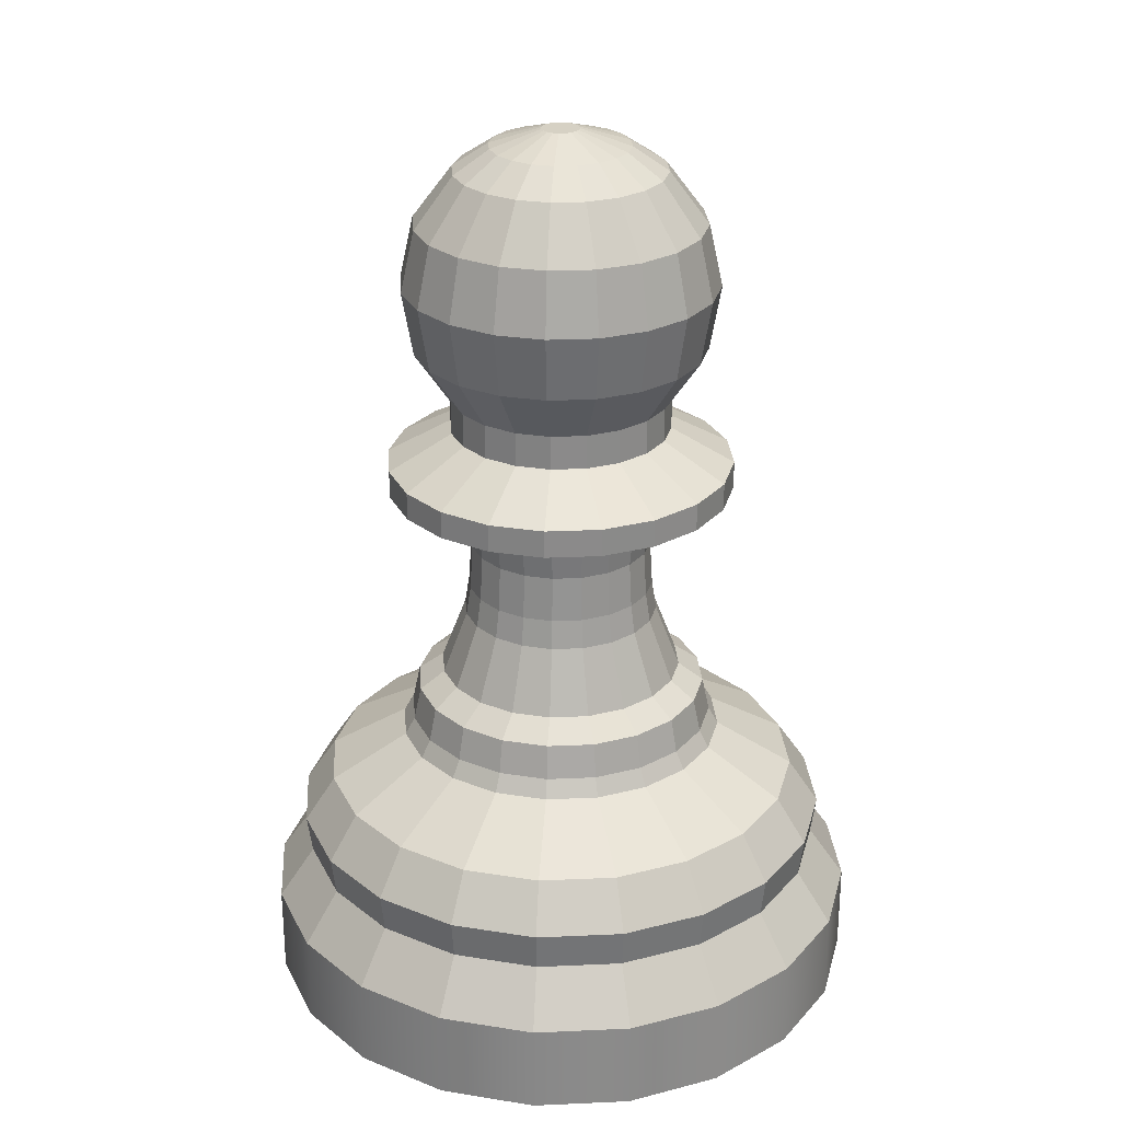
<metadata>
{"format":"obj","ext":"obj","renderer":"f3d","projection":"perspective","resolution":1024,"background":"white","views":[{"elev":26.7,"azim":77.0,"up":"+Y"}]}
</metadata>
<code>
g default
v 0.482 -0.000331 -0.1566
v 0.41 -0.000331 -0.2979
v 0.2979 -0.000331 -0.41
v 0.1566 -0.000331 -0.482
v 0 -0.000331 -0.5068
v -0.1566 -0.000331 -0.482
v -0.2979 -0.000331 -0.41
v -0.41 -0.000331 -0.2979
v -0.482 -0.000331 -0.1566
v -0.5068 -0.000331 0
v -0.482 -0.000331 0.1566
v -0.41 -0.000331 0.2979
v -0.2979 -0.000331 0.41
v -0.1566 -0.000331 0.482
v -0 -0.000331 0.5068
v 0.1566 -0.000331 0.482
v 0.2979 -0.000331 0.41
v 0.41 -0.000331 0.2979
v 0.482 -0.000331 0.1566
v 0.5068 -0.000331 0
v 0.482 0.1492 -0.1566
v 0.41 0.1492 -0.2979
v 0.2979 0.1492 -0.41
v 0.1566 0.1492 -0.482
v 0 0.1492 -0.5068
v -0.1566 0.1492 -0.482
v -0.2979 0.1492 -0.41
v -0.41 0.1492 -0.2979
v -0.482 0.1492 -0.1566
v -0.5068 0.1492 0
v -0.482 0.1492 0.1566
v -0.41 0.1492 0.2979
v -0.2979 0.1492 0.41
v -0.1566 0.1492 0.482
v -0 0.1492 0.5068
v 0.1566 0.1492 0.482
v 0.2979 0.1492 0.41
v 0.41 0.1492 0.2979
v 0.482 0.1492 0.1566
v 0.5068 0.1492 0
v 0.4464 0.2356 -0
v 0.4245 0.2356 -0.1379
v 0.3611 0.2356 -0.2624
v 0.2624 0.2356 -0.3611
v 0.1379 0.2356 -0.4245
v -0 0.2356 -0.4464
v -0.1379 0.2356 -0.4245
v -0.2624 0.2356 -0.3611
v -0.3611 0.2356 -0.2624
v -0.4245 0.2356 -0.1379
v -0.4464 0.2356 -0
v -0.4245 0.2356 0.1379
v -0.3611 0.2356 0.2624
v -0.2624 0.2356 0.3611
v -0.1379 0.2356 0.4245
v -0 0.2356 0.4464
v 0.1379 0.2356 0.4245
v 0.2624 0.2356 0.3611
v 0.3611 0.2356 0.2624
v 0.4245 0.2356 0.1379
v 0.4549 0.2999 -0
v 0.4326 0.2999 -0.1406
v 0.368 0.2999 -0.2674
v 0.2674 0.2999 -0.368
v 0.1406 0.2999 -0.4326
v -0 0.2999 -0.4549
v -0.1406 0.2999 -0.4326
v -0.2674 0.2999 -0.368
v -0.368 0.2999 -0.2674
v -0.4326 0.2999 -0.1406
v -0.4549 0.2999 -0
v -0.4326 0.2999 0.1406
v -0.368 0.2999 0.2674
v -0.2674 0.2999 0.368
v -0.1406 0.2999 0.4326
v -0 0.2999 0.4549
v 0.1406 0.2999 0.4326
v 0.2674 0.2999 0.368
v 0.368 0.2999 0.2674
v 0.4326 0.2999 0.1406
v 0.4037 0.3753 -0
v 0.384 0.3753 -0.1248
v 0.3266 0.3753 -0.2373
v 0.2373 0.3753 -0.3266
v 0.1248 0.3753 -0.384
v -0 0.3753 -0.4037
v -0.1248 0.3753 -0.384
v -0.2373 0.3753 -0.3266
v -0.3266 0.3753 -0.2373
v -0.384 0.3753 -0.1248
v -0.4037 0.3753 -0
v -0.384 0.3753 0.1248
v -0.3266 0.3753 0.2373
v -0.2373 0.3753 0.3266
v -0.1248 0.3753 0.384
v -0 0.3753 0.4037
v 0.1248 0.3753 0.384
v 0.2373 0.3753 0.3266
v 0.3266 0.3753 0.2373
v 0.384 0.3753 0.1248
v 0.2751 0.4487 -0
v 0.2616 0.4487 -0.08501
v 0.2226 0.4487 -0.1617
v 0.1617 0.4487 -0.2226
v 0.08501 0.4487 -0.2616
v -0 0.4487 -0.2751
v -0.08501 0.4487 -0.2616
v -0.1617 0.4487 -0.2226
v -0.2226 0.4487 -0.1617
v -0.2616 0.4487 -0.08501
v -0.2751 0.4487 -0
v -0.2616 0.4487 0.08501
v -0.2226 0.4487 0.1617
v -0.1617 0.4487 0.2226
v -0.08501 0.4487 0.2616
v -0 0.4487 0.2751
v 0.08501 0.4487 0.2616
v 0.1617 0.4487 0.2226
v 0.2226 0.4487 0.1617
v 0.2616 0.4487 0.08501
v 0.2588 0.4778 -0
v 0.2461 0.4778 -0.07996
v 0.2093 0.4778 -0.1521
v 0.1521 0.4778 -0.2093
v 0.07996 0.4778 -0.2461
v -0 0.4778 -0.2588
v -0.07996 0.4778 -0.2461
v -0.1521 0.4778 -0.2093
v -0.2093 0.4778 -0.1521
v -0.2461 0.4778 -0.07996
v -0.2588 0.4778 -0
v -0.2461 0.4778 0.07996
v -0.2093 0.4778 0.1521
v -0.1521 0.4778 0.2093
v -0.07996 0.4778 0.2461
v -0 0.4778 0.2588
v 0.07996 0.4778 0.2461
v 0.1521 0.4778 0.2093
v 0.2093 0.4778 0.1521
v 0.2461 0.4778 0.07996
v 0.2467 0.5341 -0
v 0.2346 0.5341 -0.07623
v 0.1996 0.5341 -0.145
v 0.145 0.5341 -0.1996
v 0.07623 0.5341 -0.2346
v -0 0.5341 -0.2467
v -0.07623 0.5341 -0.2346
v -0.145 0.5341 -0.1996
v -0.1996 0.5341 -0.145
v -0.2346 0.5341 -0.07623
v -0.2467 0.5341 -0
v -0.2346 0.5341 0.07623
v -0.1996 0.5341 0.145
v -0.145 0.5341 0.1996
v -0.07623 0.5341 0.2346
v -0 0.5341 0.2467
v 0.07623 0.5341 0.2346
v 0.145 0.5341 0.1996
v 0.1996 0.5341 0.145
v 0.2346 0.5341 0.07623
v 0.2048 0.5642 -0
v 0.1947 0.5642 -0.06327
v 0.1656 0.5642 -0.1204
v 0.1204 0.5642 -0.1656
v 0.06327 0.5642 -0.1947
v -0 0.5642 -0.2048
v -0.06327 0.5642 -0.1947
v -0.1204 0.5642 -0.1656
v -0.1656 0.5642 -0.1204
v -0.1947 0.5642 -0.06327
v -0.2048 0.5642 -0
v -0.1947 0.5642 0.06327
v -0.1656 0.5642 0.1203
v -0.1204 0.5642 0.1656
v -0.06327 0.5642 0.1947
v -0 0.5642 0.2048
v 0.06327 0.5642 0.1947
v 0.1203 0.5642 0.1656
v 0.1656 0.5642 0.1203
v 0.1947 0.5642 0.06327
v 0.1638 0.6708 -0
v 0.1558 0.6708 -0.05062
v 0.1325 0.6708 -0.09627
v 0.09627 0.6708 -0.1325
v 0.05062 0.6708 -0.1558
v -0 0.6708 -0.1638
v -0.05062 0.6708 -0.1558
v -0.09627 0.6708 -0.1325
v -0.1325 0.6708 -0.09627
v -0.1558 0.6708 -0.05062
v -0.1638 0.6708 -0
v -0.1558 0.6708 0.05062
v -0.1325 0.6708 0.09627
v -0.09627 0.6708 0.1325
v -0.05062 0.6708 0.1558
v -0 0.6708 0.1638
v 0.05062 0.6708 0.1558
v 0.09627 0.6708 0.1325
v 0.1325 0.6708 0.09627
v 0.1558 0.6708 0.05062
v 0.1562 0.7194 -0
v 0.1486 0.7194 -0.04827
v 0.1264 0.7194 -0.09182
v 0.09182 0.7194 -0.1264
v 0.04827 0.7194 -0.1486
v -0 0.7194 -0.1562
v -0.04827 0.7194 -0.1486
v -0.09182 0.7194 -0.1264
v -0.1264 0.7194 -0.09182
v -0.1486 0.7194 -0.04827
v -0.1562 0.7194 -0
v -0.1486 0.7194 0.04827
v -0.1264 0.7194 0.09182
v -0.09182 0.7194 0.1264
v -0.04827 0.7194 0.1486
v -0 0.7194 0.1562
v 0.04827 0.7194 0.1486
v 0.09182 0.7194 0.1264
v 0.1264 0.7194 0.09182
v 0.1486 0.7194 0.04827
v 0.1517 0.7952 -0
v 0.1442 0.7952 -0.04686
v 0.1227 0.7952 -0.08914
v 0.08914 0.7952 -0.1227
v 0.04686 0.7952 -0.1442
v -0 0.7952 -0.1517
v -0.04686 0.7952 -0.1442
v -0.08914 0.7952 -0.1227
v -0.1227 0.7952 -0.08914
v -0.1442 0.7952 -0.04686
v -0.1517 0.7952 -0
v -0.1442 0.7952 0.04686
v -0.1227 0.7952 0.08914
v -0.08914 0.7952 0.1227
v -0.04686 0.7952 0.1442
v -0 0.7952 0.1517
v 0.04686 0.7952 0.1442
v 0.08914 0.7952 0.1227
v 0.1227 0.7952 0.08914
v 0.1442 0.7952 0.04686
v 0.1567 0.8424 -0
v 0.149 0.8424 -0.04843
v 0.1268 0.8424 -0.09211
v 0.09211 0.8424 -0.1268
v 0.04843 0.8424 -0.149
v -0 0.8424 -0.1567
v -0.04843 0.8424 -0.149
v -0.09211 0.8424 -0.1268
v -0.1268 0.8424 -0.09211
v -0.149 0.8424 -0.04843
v -0.1567 0.8424 -0
v -0.149 0.8424 0.04843
v -0.1268 0.8424 0.09211
v -0.09211 0.8424 0.1268
v -0.04843 0.8424 0.149
v -0 0.8424 0.1567
v 0.04843 0.8424 0.149
v 0.09211 0.8424 0.1268
v 0.1268 0.8424 0.09211
v 0.149 0.8424 0.04843
v 0.18 0.8674 -0
v 0.1712 0.8674 -0.05561
v 0.1456 0.8674 -0.1058
v 0.1058 0.8674 -0.1456
v 0.05561 0.8674 -0.1712
v -0 0.8674 -0.18
v -0.05561 0.8674 -0.1712
v -0.1058 0.8674 -0.1456
v -0.1456 0.8674 -0.1058
v -0.1712 0.8674 -0.05561
v -0.18 0.8674 -0
v -0.1712 0.8674 0.05561
v -0.1456 0.8674 0.1058
v -0.1058 0.8674 0.1456
v -0.05561 0.8674 0.1712
v -0 0.8674 0.18
v 0.05561 0.8674 0.1712
v 0.1058 0.8674 0.1456
v 0.1456 0.8674 0.1058
v 0.1712 0.8674 0.05561
v 0.2882 0.9018 -0
v 0.2741 0.9018 -0.08905
v 0.2331 0.9018 -0.1694
v 0.1694 0.9018 -0.2331
v 0.08905 0.9018 -0.2741
v -0 0.9018 -0.2882
v -0.08905 0.9018 -0.2741
v -0.1694 0.9018 -0.2331
v -0.2331 0.9018 -0.1694
v -0.2741 0.9018 -0.08905
v -0.2882 0.9018 -0
v -0.2741 0.9018 0.08905
v -0.2331 0.9018 0.1694
v -0.1694 0.9018 0.2331
v -0.08905 0.9018 0.2741
v -0 0.9018 0.2882
v 0.08905 0.9018 0.2741
v 0.1694 0.9018 0.2331
v 0.2331 0.9018 0.1694
v 0.2741 0.9018 0.08905
v 0.2882 0.9475 -0
v 0.2741 0.9475 -0.08905
v 0.2331 0.9475 -0.1694
v 0.1694 0.9475 -0.2331
v 0.08905 0.9475 -0.2741
v -0 0.9475 -0.2882
v -0.08905 0.9475 -0.2741
v -0.1694 0.9475 -0.2331
v -0.2331 0.9475 -0.1694
v -0.2741 0.9475 -0.08905
v -0.2882 0.9475 -0
v -0.2741 0.9475 0.08905
v -0.2331 0.9475 0.1694
v -0.1694 0.9475 0.2331
v -0.08905 0.9475 0.2741
v -0 0.9475 0.2882
v 0.08905 0.9475 0.2741
v 0.1694 0.9475 0.2331
v 0.2331 0.9475 0.1694
v 0.2741 0.9475 0.08905
v 0.2518 0.9676 -0
v 0.2395 0.9676 -0.0778
v 0.2037 0.9676 -0.148
v 0.148 0.9676 -0.2037
v 0.0778 0.9676 -0.2395
v -0 0.9676 -0.2518
v -0.0778 0.9676 -0.2395
v -0.148 0.9676 -0.2037
v -0.2037 0.9676 -0.148
v -0.2395 0.9676 -0.0778
v -0.2518 0.9676 -0
v -0.2395 0.9676 0.0778
v -0.2037 0.9676 0.148
v -0.148 0.9676 0.2037
v -0.0778 0.9676 0.2395
v -0 0.9676 0.2518
v 0.0778 0.9676 0.2395
v 0.148 0.9676 0.2037
v 0.2037 0.9676 0.148
v 0.2395 0.9676 0.0778
v 0.183 1.005 -0
v 0.1741 1.005 -0.05655
v 0.1481 1.005 -0.1076
v 0.1076 1.005 -0.1481
v 0.05655 1.005 -0.1741
v -0 1.005 -0.183
v -0.05655 1.005 -0.1741
v -0.1076 1.005 -0.1481
v -0.1481 1.005 -0.1076
v -0.1741 1.005 -0.05655
v -0.183 1.005 -0
v -0.1741 1.005 0.05655
v -0.1481 1.005 0.1076
v -0.1076 1.005 0.1481
v -0.05655 1.005 0.1741
v -0 1.005 0.183
v 0.05655 1.005 0.1741
v 0.1076 1.005 0.1481
v 0.1481 1.005 0.1076
v 0.1741 1.005 0.05655
v 0.183 1.062 -0
v 0.1741 1.062 -0.05655
v 0.1481 1.062 -0.1076
v 0.1076 1.062 -0.1481
v 0.05655 1.062 -0.1741
v -0 1.062 -0.183
v -0.05655 1.062 -0.1741
v -0.1076 1.062 -0.1481
v -0.1481 1.062 -0.1076
v -0.1741 1.062 -0.05655
v -0.183 1.062 -0
v -0.1741 1.062 0.05655
v -0.1481 1.062 0.1076
v -0.1076 1.062 0.1481
v -0.05655 1.062 0.1741
v -0 1.062 0.183
v 0.05655 1.062 0.1741
v 0.1076 1.062 0.1481
v 0.1481 1.062 0.1076
v 0.1741 1.062 0.05655
v 0.2412 1.148 -0
v 0.2294 1.148 -0.07452
v 0.1951 1.148 -0.1418
v 0.1418 1.148 -0.1951
v 0.07452 1.148 -0.2294
v -0 1.148 -0.2412
v -0.07452 1.148 -0.2294
v -0.1418 1.148 -0.1951
v -0.1951 1.148 -0.1418
v -0.2294 1.148 -0.07452
v -0.2412 1.148 -0
v -0.2294 1.148 0.07452
v -0.1951 1.148 0.1418
v -0.1418 1.148 0.1951
v -0.07452 1.148 0.2294
v -0 1.148 0.2412
v 0.07452 1.148 0.2294
v 0.1418 1.148 0.1951
v 0.1951 1.148 0.1418
v 0.2294 1.148 0.07452
v 0.2594 1.254 -0
v 0.2467 1.254 -0.08015
v 0.2098 1.254 -0.1525
v 0.1525 1.254 -0.2098
v 0.08015 1.254 -0.2467
v -0 1.254 -0.2594
v -0.08015 1.254 -0.2467
v -0.1525 1.254 -0.2098
v -0.2098 1.254 -0.1525
v -0.2467 1.254 -0.08015
v -0.2594 1.254 -0
v -0.2467 1.254 0.08015
v -0.2098 1.254 0.1525
v -0.1525 1.254 0.2098
v -0.08015 1.254 0.2467
v -0 1.254 0.2594
v 0.08015 1.254 0.2467
v 0.1525 1.254 0.2098
v 0.2098 1.254 0.1525
v 0.2467 1.254 0.08015
v 0.2366 1.356 -0
v 0.225 1.356 -0.07312
v 0.1914 1.356 -0.1391
v 0.1391 1.356 -0.1914
v 0.07312 1.356 -0.225
v -0 1.356 -0.2366
v -0.07312 1.356 -0.225
v -0.1391 1.356 -0.1914
v -0.1914 1.356 -0.1391
v -0.225 1.356 -0.07312
v -0.2366 1.356 -0
v -0.225 1.356 0.07312
v -0.1914 1.356 0.1391
v -0.1391 1.356 0.1914
v -0.07312 1.356 0.225
v -0 1.356 0.2366
v 0.07312 1.356 0.225
v 0.1391 1.356 0.1914
v 0.1914 1.356 0.1391
v 0.225 1.356 0.07312
v 0.1724 1.441 -0
v 0.164 1.441 -0.05327
v 0.1395 1.441 -0.1013
v 0.1013 1.441 -0.1395
v 0.05327 1.441 -0.164
v -0 1.441 -0.1724
v -0.05327 1.441 -0.164
v -0.1013 1.441 -0.1395
v -0.1395 1.441 -0.1013
v -0.164 1.441 -0.05327
v -0.1724 1.441 -0
v -0.164 1.441 0.05327
v -0.1395 1.441 0.1013
v -0.1013 1.441 0.1395
v -0.05327 1.441 0.164
v -0 1.441 0.1724
v 0.05327 1.441 0.164
v 0.1013 1.441 0.1395
v 0.1395 1.441 0.1013
v 0.164 1.441 0.05327
v 0.1137 1.48 -0
v 0.1082 1.48 -0.03515
v 0.09201 1.48 -0.06685
v 0.06685 1.48 -0.09201
v 0.03515 1.48 -0.1082
v -0 1.48 -0.1137
v -0.03515 1.48 -0.1082
v -0.06685 1.48 -0.09201
v -0.09201 1.48 -0.06685
v -0.1082 1.48 -0.03515
v -0.1137 1.48 -0
v -0.1082 1.48 0.03515
v -0.09201 1.48 0.06685
v -0.06685 1.48 0.09201
v -0.03515 1.48 0.1082
v -0 1.48 0.1137
v 0.03515 1.48 0.1082
v 0.06685 1.48 0.09201
v 0.09201 1.48 0.06685
v 0.1082 1.48 0.03515
v 0.0308 1.506 -0
v 0.02929 1.506 -0.009518
v 0.02492 1.506 -0.0181
v 0.0181 1.506 -0.02492
v 0.009518 1.506 -0.02929
v -0 1.506 -0.0308
v -0.009518 1.506 -0.02929
v -0.0181 1.506 -0.02492
v -0.02492 1.506 -0.0181
v -0.02929 1.506 -0.009518
v -0.0308 1.506 -0
v -0.02929 1.506 0.009518
v -0.02492 1.506 0.0181
v -0.0181 1.506 0.02492
v -0.009518 1.506 0.02929
v -0 1.506 0.0308
v 0.009518 1.506 0.02929
v 0.0181 1.506 0.02492
v 0.02492 1.506 0.0181
v 0.02929 1.506 0.009518
g pawn_character
f 1 2 22 21
f 2 3 23 22
f 3 4 24 23
f 4 5 25 24
f 5 6 26 25
f 6 7 27 26
f 7 8 28 27
f 8 9 29 28
f 9 10 30 29
f 10 11 31 30
f 11 12 32 31
f 12 13 33 32
f 13 14 34 33
f 14 15 35 34
f 15 16 36 35
f 16 17 37 36
f 17 18 38 37
f 18 19 39 38
f 19 20 40 39
f 20 1 21 40
f 19 18 17 16 15 14 13 12 11 10 9 8 7 6 5 4 3 2 1 20
f 481 482 483 484 485 486 487 488 489 490 491 492 493 494 495 496 497 498 499 500
f 40 21 42 41
f 21 22 43 42
f 22 23 44 43
f 23 24 45 44
f 24 25 46 45
f 25 26 47 46
f 26 27 48 47
f 27 28 49 48
f 28 29 50 49
f 29 30 51 50
f 30 31 52 51
f 31 32 53 52
f 32 33 54 53
f 33 34 55 54
f 34 35 56 55
f 35 36 57 56
f 36 37 58 57
f 37 38 59 58
f 38 39 60 59
f 39 40 41 60
f 41 42 62 61
f 42 43 63 62
f 43 44 64 63
f 44 45 65 64
f 45 46 66 65
f 46 47 67 66
f 47 48 68 67
f 48 49 69 68
f 49 50 70 69
f 50 51 71 70
f 51 52 72 71
f 52 53 73 72
f 53 54 74 73
f 54 55 75 74
f 55 56 76 75
f 56 57 77 76
f 57 58 78 77
f 58 59 79 78
f 59 60 80 79
f 60 41 61 80
f 61 62 82 81
f 62 63 83 82
f 63 64 84 83
f 64 65 85 84
f 65 66 86 85
f 66 67 87 86
f 67 68 88 87
f 68 69 89 88
f 69 70 90 89
f 70 71 91 90
f 71 72 92 91
f 72 73 93 92
f 73 74 94 93
f 74 75 95 94
f 75 76 96 95
f 76 77 97 96
f 77 78 98 97
f 78 79 99 98
f 79 80 100 99
f 80 61 81 100
f 81 82 102 101
f 82 83 103 102
f 83 84 104 103
f 84 85 105 104
f 85 86 106 105
f 86 87 107 106
f 87 88 108 107
f 88 89 109 108
f 89 90 110 109
f 90 91 111 110
f 91 92 112 111
f 92 93 113 112
f 93 94 114 113
f 94 95 115 114
f 95 96 116 115
f 96 97 117 116
f 97 98 118 117
f 98 99 119 118
f 99 100 120 119
f 100 81 101 120
f 101 102 122 121
f 102 103 123 122
f 103 104 124 123
f 104 105 125 124
f 105 106 126 125
f 106 107 127 126
f 107 108 128 127
f 108 109 129 128
f 109 110 130 129
f 110 111 131 130
f 111 112 132 131
f 112 113 133 132
f 113 114 134 133
f 114 115 135 134
f 115 116 136 135
f 116 117 137 136
f 117 118 138 137
f 118 119 139 138
f 119 120 140 139
f 120 101 121 140
f 121 122 142 141
f 122 123 143 142
f 123 124 144 143
f 124 125 145 144
f 125 126 146 145
f 126 127 147 146
f 127 128 148 147
f 128 129 149 148
f 129 130 150 149
f 130 131 151 150
f 131 132 152 151
f 132 133 153 152
f 133 134 154 153
f 134 135 155 154
f 135 136 156 155
f 136 137 157 156
f 137 138 158 157
f 138 139 159 158
f 139 140 160 159
f 140 121 141 160
f 141 142 162 161
f 142 143 163 162
f 143 144 164 163
f 144 145 165 164
f 145 146 166 165
f 146 147 167 166
f 147 148 168 167
f 148 149 169 168
f 149 150 170 169
f 150 151 171 170
f 151 152 172 171
f 152 153 173 172
f 153 154 174 173
f 154 155 175 174
f 155 156 176 175
f 156 157 177 176
f 157 158 178 177
f 158 159 179 178
f 159 160 180 179
f 160 141 161 180
f 161 162 182 181
f 162 163 183 182
f 163 164 184 183
f 164 165 185 184
f 165 166 186 185
f 166 167 187 186
f 167 168 188 187
f 168 169 189 188
f 169 170 190 189
f 170 171 191 190
f 171 172 192 191
f 172 173 193 192
f 173 174 194 193
f 174 175 195 194
f 175 176 196 195
f 176 177 197 196
f 177 178 198 197
f 178 179 199 198
f 179 180 200 199
f 180 161 181 200
f 181 182 202 201
f 182 183 203 202
f 183 184 204 203
f 184 185 205 204
f 185 186 206 205
f 186 187 207 206
f 187 188 208 207
f 188 189 209 208
f 189 190 210 209
f 190 191 211 210
f 191 192 212 211
f 192 193 213 212
f 193 194 214 213
f 194 195 215 214
f 195 196 216 215
f 196 197 217 216
f 197 198 218 217
f 198 199 219 218
f 199 200 220 219
f 200 181 201 220
f 201 202 222 221
f 202 203 223 222
f 203 204 224 223
f 204 205 225 224
f 205 206 226 225
f 206 207 227 226
f 207 208 228 227
f 208 209 229 228
f 209 210 230 229
f 210 211 231 230
f 211 212 232 231
f 212 213 233 232
f 213 214 234 233
f 214 215 235 234
f 215 216 236 235
f 216 217 237 236
f 217 218 238 237
f 218 219 239 238
f 219 220 240 239
f 220 201 221 240
f 221 222 242 241
f 222 223 243 242
f 223 224 244 243
f 224 225 245 244
f 225 226 246 245
f 226 227 247 246
f 227 228 248 247
f 228 229 249 248
f 229 230 250 249
f 230 231 251 250
f 231 232 252 251
f 232 233 253 252
f 233 234 254 253
f 234 235 255 254
f 235 236 256 255
f 236 237 257 256
f 237 238 258 257
f 238 239 259 258
f 239 240 260 259
f 240 221 241 260
f 241 242 262 261
f 242 243 263 262
f 243 244 264 263
f 244 245 265 264
f 245 246 266 265
f 246 247 267 266
f 247 248 268 267
f 248 249 269 268
f 249 250 270 269
f 250 251 271 270
f 251 252 272 271
f 252 253 273 272
f 253 254 274 273
f 254 255 275 274
f 255 256 276 275
f 256 257 277 276
f 257 258 278 277
f 258 259 279 278
f 259 260 280 279
f 260 241 261 280
f 261 262 282 281
f 262 263 283 282
f 263 264 284 283
f 264 265 285 284
f 265 266 286 285
f 266 267 287 286
f 267 268 288 287
f 268 269 289 288
f 269 270 290 289
f 270 271 291 290
f 271 272 292 291
f 272 273 293 292
f 273 274 294 293
f 274 275 295 294
f 275 276 296 295
f 276 277 297 296
f 277 278 298 297
f 278 279 299 298
f 279 280 300 299
f 280 261 281 300
f 281 282 302 301
f 282 283 303 302
f 283 284 304 303
f 284 285 305 304
f 285 286 306 305
f 286 287 307 306
f 287 288 308 307
f 288 289 309 308
f 289 290 310 309
f 290 291 311 310
f 291 292 312 311
f 292 293 313 312
f 293 294 314 313
f 294 295 315 314
f 295 296 316 315
f 296 297 317 316
f 297 298 318 317
f 298 299 319 318
f 299 300 320 319
f 300 281 301 320
f 301 302 322 321
f 302 303 323 322
f 303 304 324 323
f 304 305 325 324
f 305 306 326 325
f 306 307 327 326
f 307 308 328 327
f 308 309 329 328
f 309 310 330 329
f 310 311 331 330
f 311 312 332 331
f 312 313 333 332
f 313 314 334 333
f 314 315 335 334
f 315 316 336 335
f 316 317 337 336
f 317 318 338 337
f 318 319 339 338
f 319 320 340 339
f 320 301 321 340
f 321 322 342 341
f 322 323 343 342
f 323 324 344 343
f 324 325 345 344
f 325 326 346 345
f 326 327 347 346
f 327 328 348 347
f 328 329 349 348
f 329 330 350 349
f 330 331 351 350
f 331 332 352 351
f 332 333 353 352
f 333 334 354 353
f 334 335 355 354
f 335 336 356 355
f 336 337 357 356
f 337 338 358 357
f 338 339 359 358
f 339 340 360 359
f 340 321 341 360
f 341 342 362 361
f 342 343 363 362
f 343 344 364 363
f 344 345 365 364
f 345 346 366 365
f 346 347 367 366
f 347 348 368 367
f 348 349 369 368
f 349 350 370 369
f 350 351 371 370
f 351 352 372 371
f 352 353 373 372
f 353 354 374 373
f 354 355 375 374
f 355 356 376 375
f 356 357 377 376
f 357 358 378 377
f 358 359 379 378
f 359 360 380 379
f 360 341 361 380
f 361 362 382 381
f 362 363 383 382
f 363 364 384 383
f 364 365 385 384
f 365 366 386 385
f 366 367 387 386
f 367 368 388 387
f 368 369 389 388
f 369 370 390 389
f 370 371 391 390
f 371 372 392 391
f 372 373 393 392
f 373 374 394 393
f 374 375 395 394
f 375 376 396 395
f 376 377 397 396
f 377 378 398 397
f 378 379 399 398
f 379 380 400 399
f 380 361 381 400
f 381 382 402 401
f 382 383 403 402
f 383 384 404 403
f 384 385 405 404
f 385 386 406 405
f 386 387 407 406
f 387 388 408 407
f 388 389 409 408
f 389 390 410 409
f 390 391 411 410
f 391 392 412 411
f 392 393 413 412
f 393 394 414 413
f 394 395 415 414
f 395 396 416 415
f 396 397 417 416
f 397 398 418 417
f 398 399 419 418
f 399 400 420 419
f 400 381 401 420
f 401 402 422 421
f 402 403 423 422
f 403 404 424 423
f 404 405 425 424
f 405 406 426 425
f 406 407 427 426
f 407 408 428 427
f 408 409 429 428
f 409 410 430 429
f 410 411 431 430
f 411 412 432 431
f 412 413 433 432
f 413 414 434 433
f 414 415 435 434
f 415 416 436 435
f 416 417 437 436
f 417 418 438 437
f 418 419 439 438
f 419 420 440 439
f 420 401 421 440
f 421 422 442 441
f 422 423 443 442
f 423 424 444 443
f 424 425 445 444
f 425 426 446 445
f 426 427 447 446
f 427 428 448 447
f 428 429 449 448
f 429 430 450 449
f 430 431 451 450
f 431 432 452 451
f 432 433 453 452
f 433 434 454 453
f 434 435 455 454
f 435 436 456 455
f 436 437 457 456
f 437 438 458 457
f 438 439 459 458
f 439 440 460 459
f 440 421 441 460
f 441 442 462 461
f 442 443 463 462
f 443 444 464 463
f 444 445 465 464
f 445 446 466 465
f 446 447 467 466
f 447 448 468 467
f 448 449 469 468
f 449 450 470 469
f 450 451 471 470
f 451 452 472 471
f 452 453 473 472
f 453 454 474 473
f 454 455 475 474
f 455 456 476 475
f 456 457 477 476
f 457 458 478 477
f 458 459 479 478
f 459 460 480 479
f 460 441 461 480
f 461 462 482 481
f 462 463 483 482
f 463 464 484 483
f 464 465 485 484
f 465 466 486 485
f 466 467 487 486
f 467 468 488 487
f 468 469 489 488
f 469 470 490 489
f 470 471 491 490
f 471 472 492 491
f 472 473 493 492
f 473 474 494 493
f 474 475 495 494
f 475 476 496 495
f 476 477 497 496
f 477 478 498 497
f 478 479 499 498
f 479 480 500 499
f 480 461 481 500

</code>
